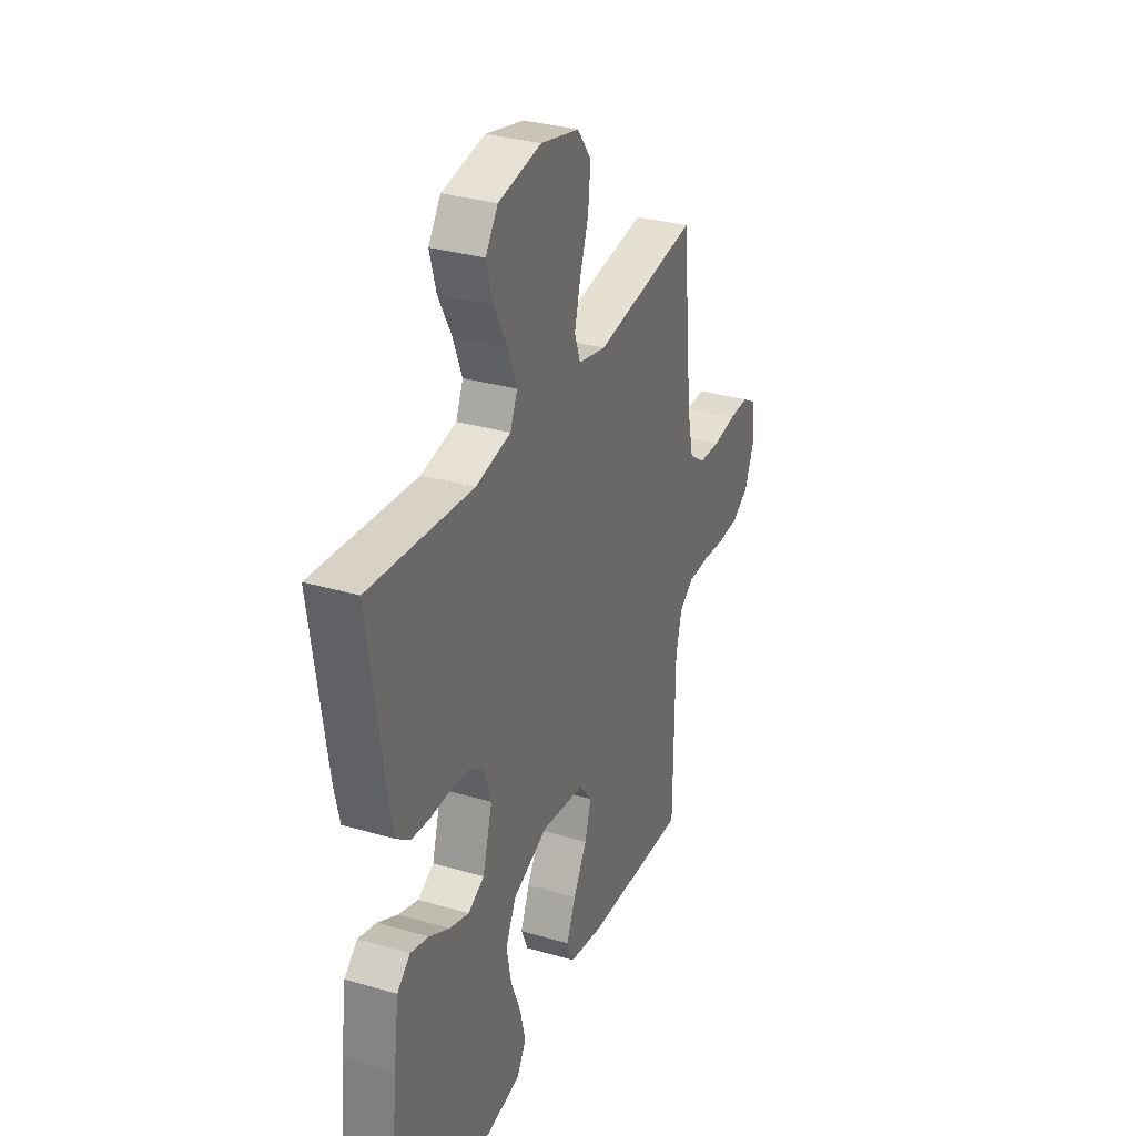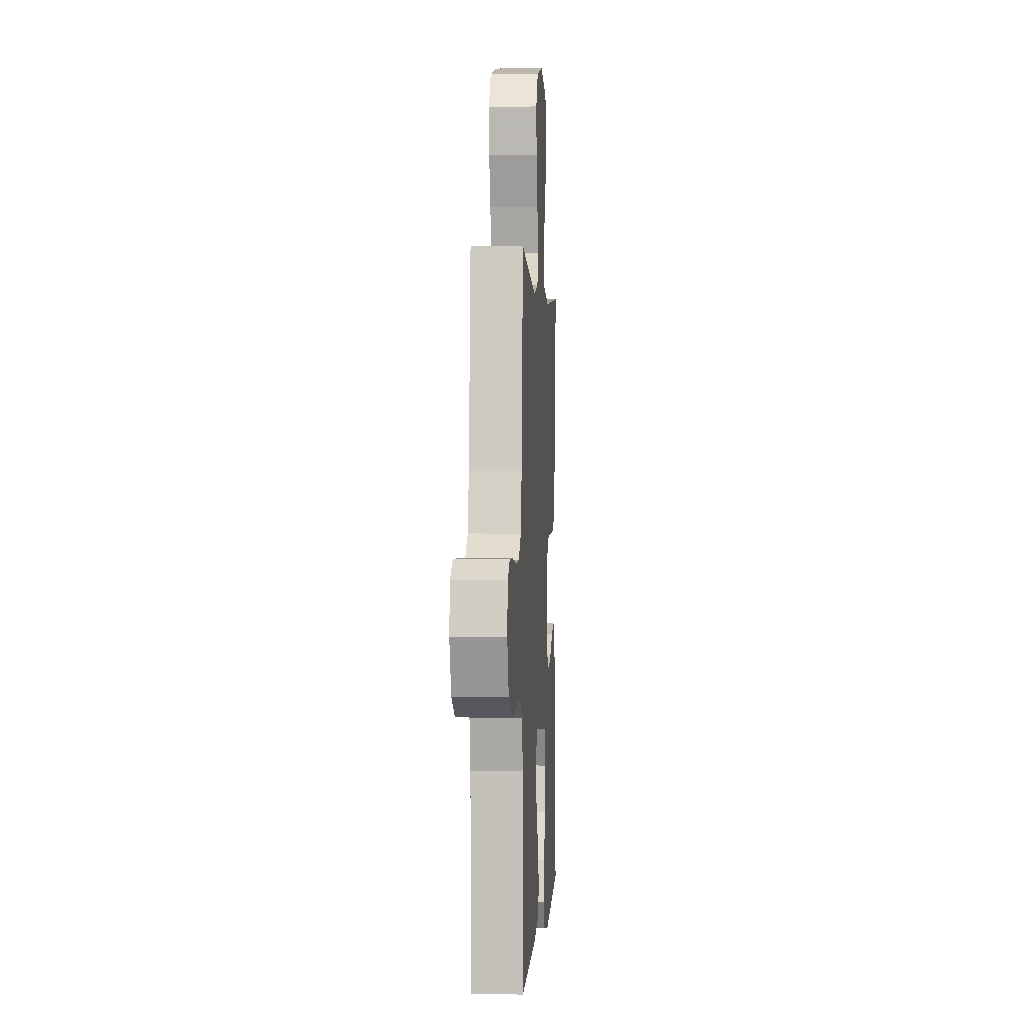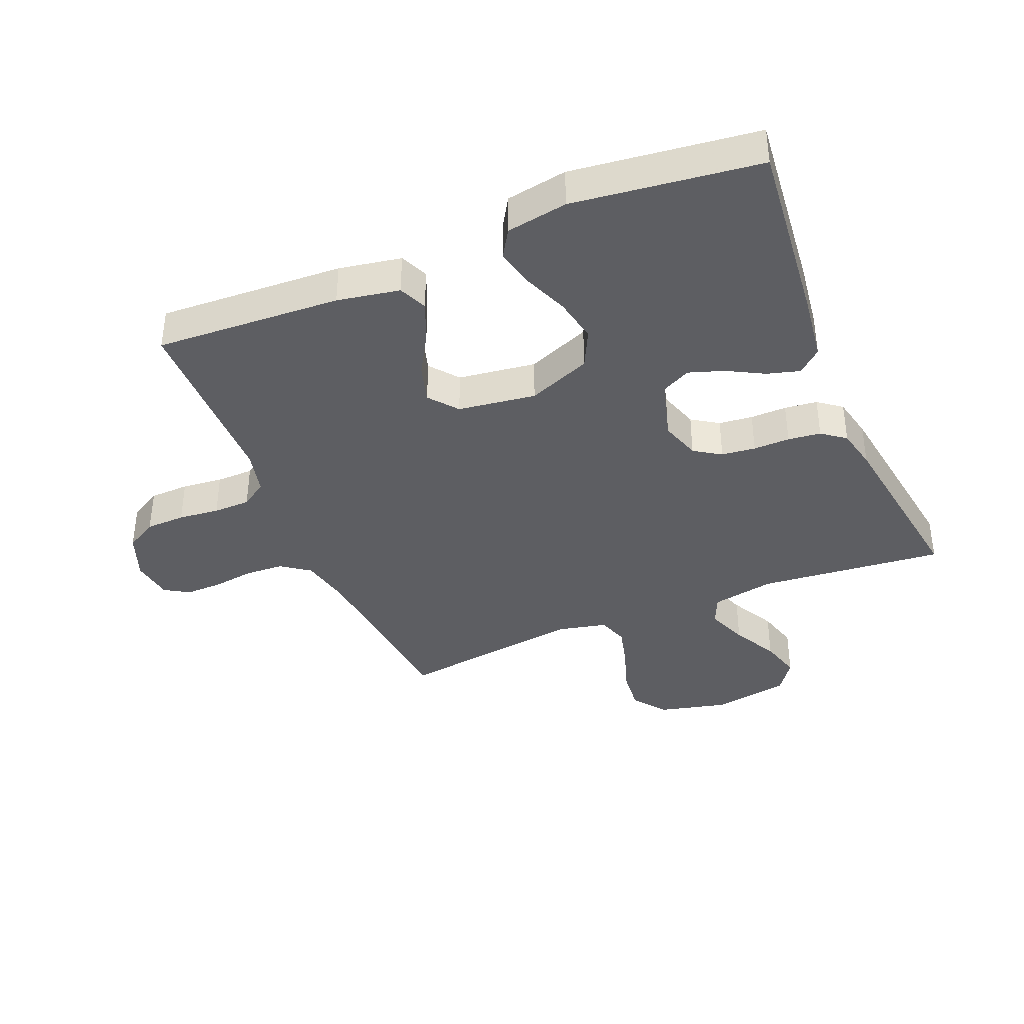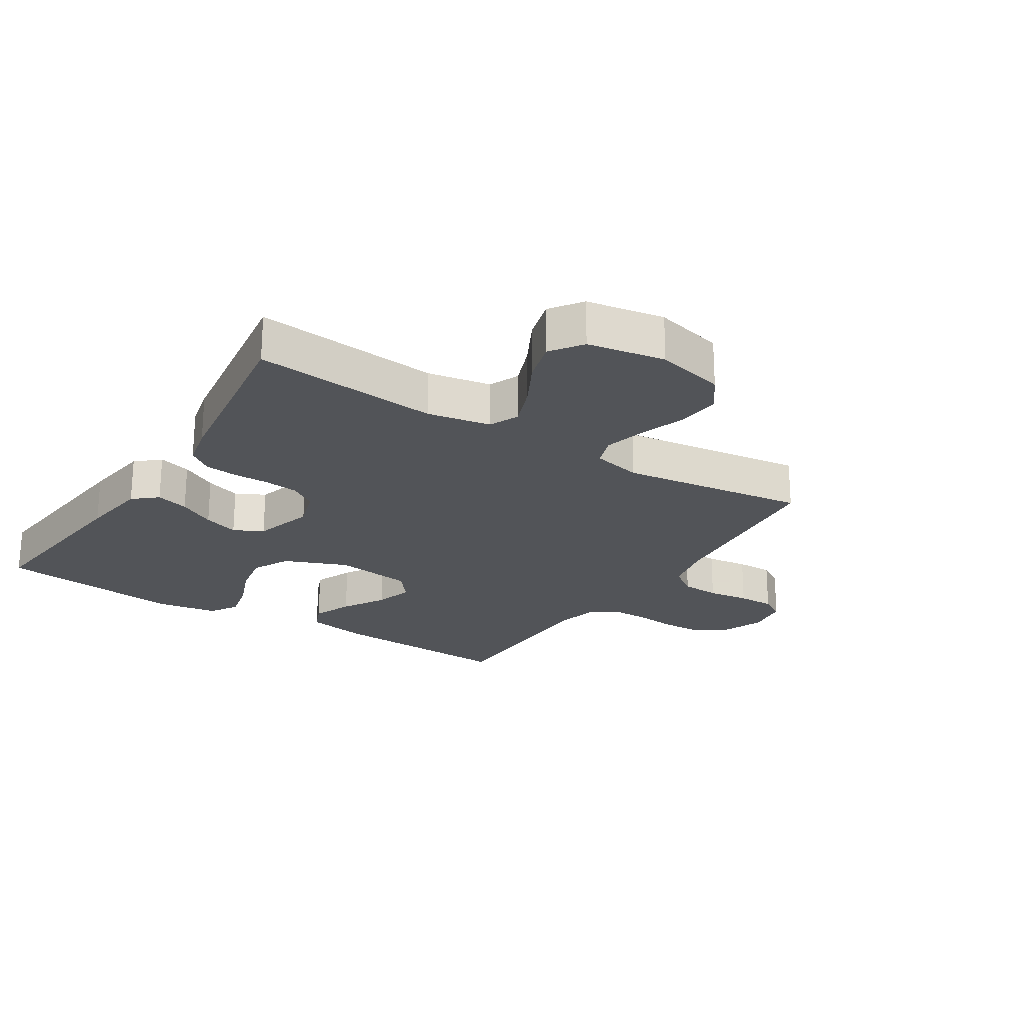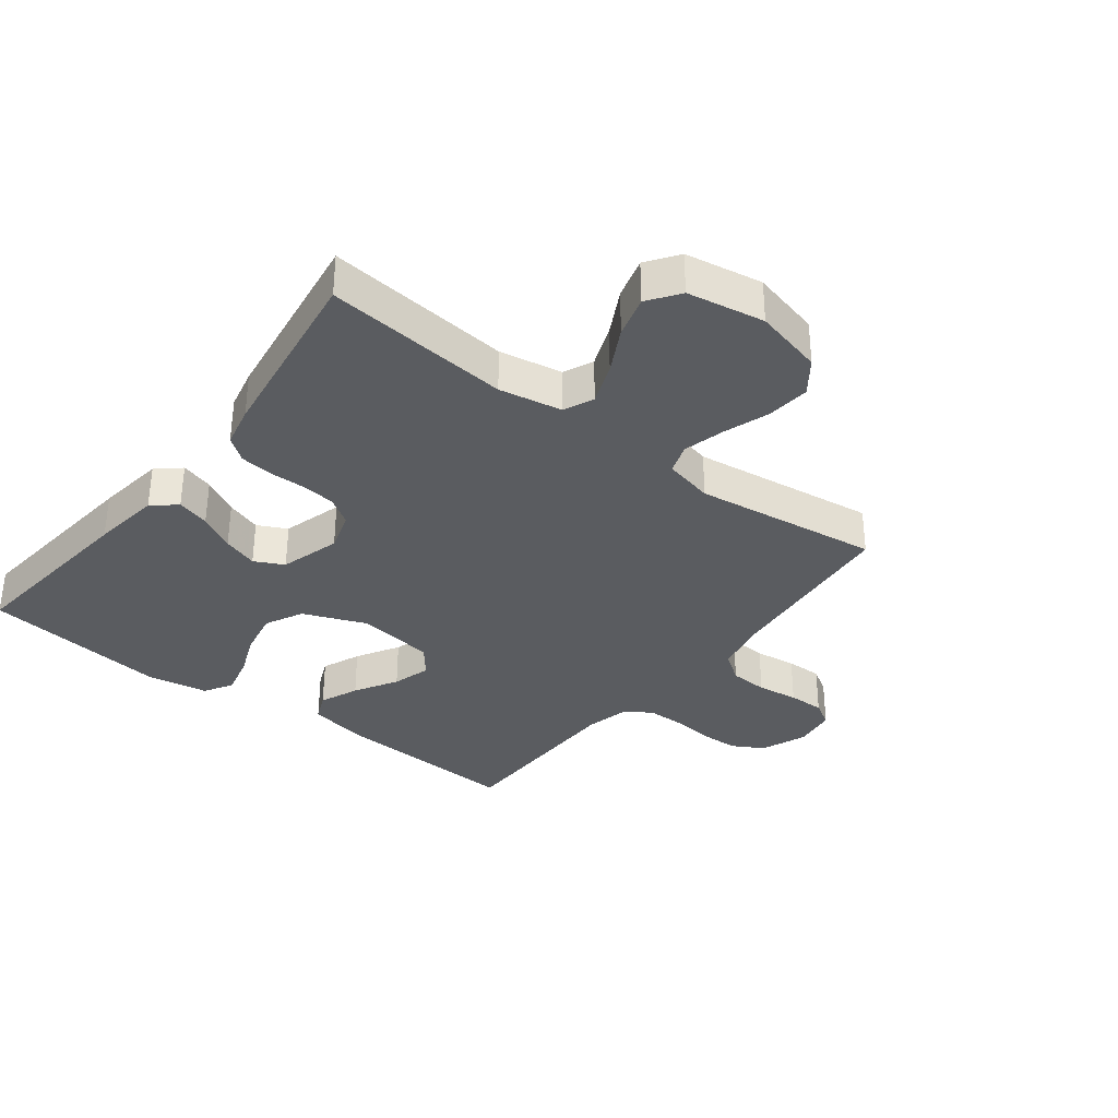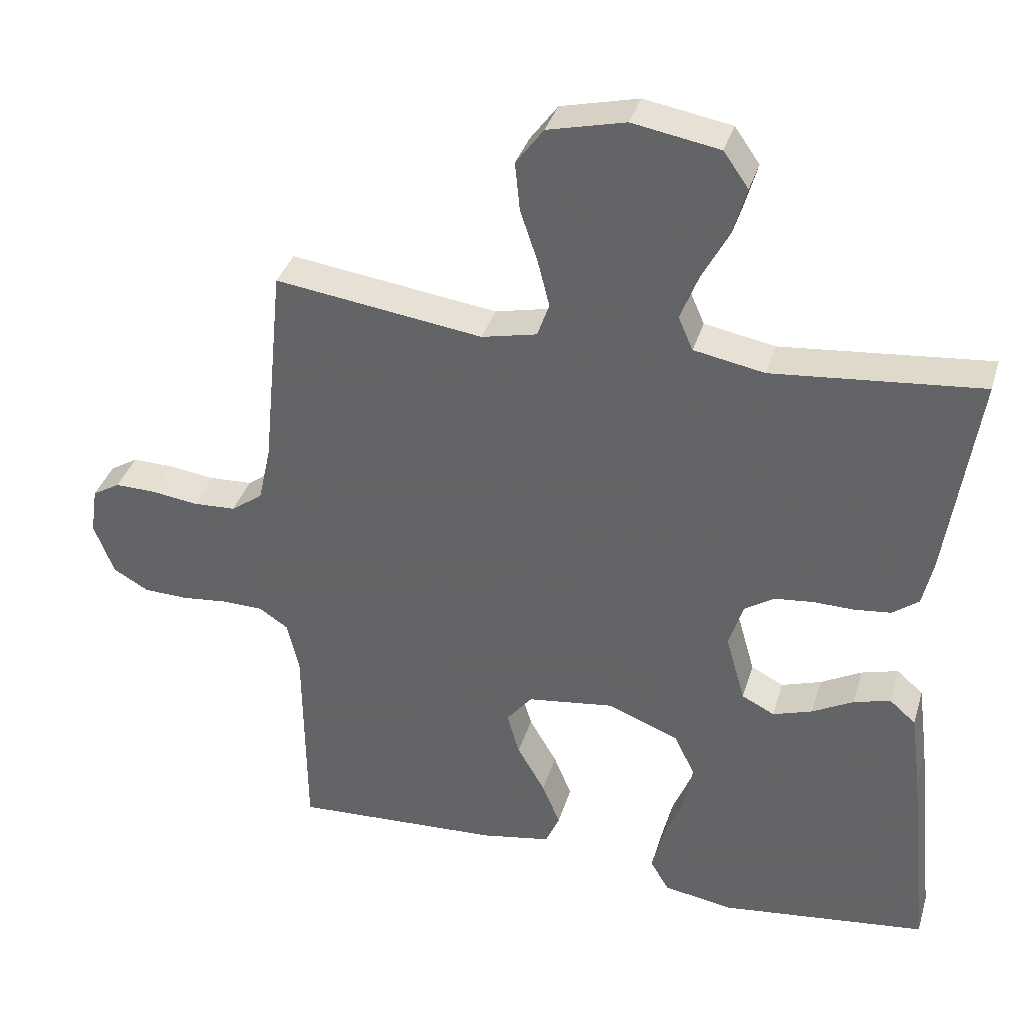
<metadata>
{"format":"obj","ext":"obj","renderer":"f3d","projection":"perspective","resolution":1024,"background":"white","views":[{"elev":32.0,"azim":-67.7,"up":"+Z"},{"elev":0.8,"azim":93.5,"up":"+Z"},{"elev":-38.7,"azim":-157.5,"up":"+Y"},{"elev":-22.8,"azim":-32.6,"up":"+Y"},{"elev":-34.0,"azim":-37.8,"up":"+Y"},{"elev":36.1,"azim":-163.9,"up":"+Z"}]}
</metadata>
<code>
v -0.5 0.07 -0.5
v -0.469 0.07 -0.2
v -0.454 0.07 -0.089
v -0.416 0.07 -0.056
v -0.363 0.07 -0.071
v -0.304 0.07 -0.103
v -0.247 0.07 -0.122
v -0.2 0.07 -0.098
v -0.172 0.07 0
v -0.193 0.07 0.065
v -0.236 0.07 0.093
v -0.291 0.07 0.099
v -0.35 0.07 0.098
v -0.403 0.07 0.104
v -0.441 0.07 0.133
v -0.456 0.07 0.2
v -0.5 0.07 0.5
v -0.2 0.07 0.471
v -0.098 0.07 0.49
v -0.077 0.07 0.538
v -0.103 0.07 0.605
v -0.142 0.07 0.678
v -0.161 0.07 0.745
v -0.125 0.07 0.796
v 0 0.07 0.818
v 0.112 0.07 0.791
v 0.152 0.07 0.737
v 0.145 0.07 0.667
v 0.12 0.07 0.593
v 0.103 0.07 0.526
v 0.12 0.07 0.477
v 0.2 0.07 0.459
v 0.5 0.07 0.5
v 0.53 0.07 0.2
v 0.548 0.07 0.118
v 0.594 0.07 0.085
v 0.656 0.07 0.082
v 0.723 0.07 0.091
v 0.782 0.07 0.092
v 0.822 0.07 0.068
v 0.832 0.07 0
v 0.803 0.07 -0.075
v 0.752 0.07 -0.104
v 0.688 0.07 -0.106
v 0.622 0.07 -0.099
v 0.562 0.07 -0.1
v 0.52 0.07 -0.128
v 0.503 0.07 -0.2
v 0.5 0.07 -0.5
v 0.2 0.07 -0.485
v 0.099 0.07 -0.467
v 0.079 0.07 -0.421
v 0.105 0.07 -0.358
v 0.145 0.07 -0.289
v 0.163 0.07 -0.227
v 0.126 0.07 -0.181
v 0 0.07 -0.164
v -0.102 0.07 -0.205
v -0.132 0.07 -0.266
v -0.118 0.07 -0.338
v -0.089 0.07 -0.41
v -0.074 0.07 -0.474
v -0.101 0.07 -0.519
v -0.2 0.07 -0.536
v -0.5 0 -0.5
v -0.469 0 -0.2
v -0.454 0 -0.089
v -0.416 0 -0.056
v -0.363 0 -0.071
v -0.304 0 -0.103
v -0.247 0 -0.122
v -0.2 0 -0.098
v -0.172 0 0
v -0.193 0 0.065
v -0.236 0 0.093
v -0.291 0 0.099
v -0.35 0 0.098
v -0.403 0 0.104
v -0.441 0 0.133
v -0.456 0 0.2
v -0.5 0 0.5
v -0.2 0 0.471
v -0.098 0 0.49
v -0.077 0 0.538
v -0.103 0 0.605
v -0.142 0 0.678
v -0.161 0 0.745
v -0.125 0 0.796
v 0 0 0.818
v 0.112 0 0.791
v 0.152 0 0.737
v 0.145 0 0.667
v 0.12 0 0.593
v 0.103 0 0.526
v 0.12 0 0.477
v 0.2 0 0.459
v 0.5 0 0.5
v 0.53 0 0.2
v 0.548 0 0.118
v 0.594 0 0.085
v 0.656 0 0.082
v 0.723 0 0.091
v 0.782 0 0.092
v 0.822 0 0.068
v 0.832 0 0
v 0.803 0 -0.075
v 0.752 0 -0.104
v 0.688 0 -0.106
v 0.622 0 -0.099
v 0.562 0 -0.1
v 0.52 0 -0.128
v 0.503 0 -0.2
v 0.5 0 -0.5
v 0.2 0 -0.485
v 0.099 0 -0.467
v 0.079 0 -0.421
v 0.105 0 -0.358
v 0.145 0 -0.289
v 0.163 0 -0.227
v 0.126 0 -0.181
v 0 0 -0.164
v -0.102 0 -0.205
v -0.132 0 -0.266
v -0.118 0 -0.338
v -0.089 0 -0.41
v -0.074 0 -0.474
v -0.101 0 -0.519
v -0.2 0 -0.536
f 4 5 6
f 3 4 6
f 2 3 6
f 1 2 6
f 64 1 6
f 63 64 6
f 62 63 6
f 61 62 6
f 60 61 6
f 59 60 6 7
f 58 59 7 8
f 57 58 8 9
f 56 57 9 10
f 52 53 54
f 51 52 54
f 50 51 54
f 49 50 54
f 48 49 54
f 47 48 54 55
f 46 47 55 56
f 43 44 45
f 42 43 45
f 41 42 45
f 40 41 45
f 39 40 45
f 38 39 45
f 37 38 45
f 36 37 45 46
f 46 56 10
f 36 46 10
f 35 36 10
f 32 33 34
f 35 10 11
f 34 35 11
f 32 34 11
f 31 32 11
f 27 28 29
f 26 27 29
f 25 26 29
f 24 25 29
f 23 24 29
f 22 23 29
f 21 22 29
f 20 21 29 30
f 30 31 11
f 20 30 11
f 19 20 11
f 16 17 18
f 15 16 18
f 14 15 18
f 13 14 18
f 12 13 18
f 11 12 18 19
f 70 69 68
f 70 68 67
f 70 67 66
f 70 66 65
f 70 65 128
f 70 128 127
f 70 127 126
f 70 126 125
f 70 125 124
f 71 70 124 123
f 72 71 123 122
f 73 72 122 121
f 74 73 121 120
f 118 117 116
f 118 116 115
f 118 115 114
f 118 114 113
f 118 113 112
f 119 118 112 111
f 120 119 111 110
f 109 108 107
f 109 107 106
f 109 106 105
f 109 105 104
f 109 104 103
f 109 103 102
f 109 102 101
f 110 109 101 100
f 74 120 110
f 74 110 100
f 74 100 99
f 98 97 96
f 75 74 99
f 75 99 98
f 75 98 96
f 75 96 95
f 93 92 91
f 93 91 90
f 93 90 89
f 93 89 88
f 93 88 87
f 93 87 86
f 93 86 85
f 94 93 85 84
f 75 95 94
f 75 94 84
f 75 84 83
f 82 81 80
f 82 80 79
f 82 79 78
f 82 78 77
f 82 77 76
f 83 82 76 75
f 1 65 66 2
f 2 66 67 3
f 3 67 68 4
f 4 68 69 5
f 5 69 70 6
f 6 70 71 7
f 7 71 72 8
f 8 72 73 9
f 9 73 74 10
f 10 74 75 11
f 11 75 76 12
f 12 76 77 13
f 13 77 78 14
f 14 78 79 15
f 15 79 80 16
f 16 80 81 17
f 17 81 82 18
f 18 82 83 19
f 19 83 84 20
f 20 84 85 21
f 21 85 86 22
f 22 86 87 23
f 23 87 88 24
f 24 88 89 25
f 25 89 90 26
f 26 90 91 27
f 27 91 92 28
f 28 92 93 29
f 29 93 94 30
f 30 94 95 31
f 31 95 96 32
f 32 96 97 33
f 33 97 98 34
f 34 98 99 35
f 35 99 100 36
f 36 100 101 37
f 37 101 102 38
f 38 102 103 39
f 39 103 104 40
f 40 104 105 41
f 41 105 106 42
f 42 106 107 43
f 43 107 108 44
f 44 108 109 45
f 45 109 110 46
f 46 110 111 47
f 47 111 112 48
f 48 112 113 49
f 49 113 114 50
f 50 114 115 51
f 51 115 116 52
f 52 116 117 53
f 53 117 118 54
f 54 118 119 55
f 55 119 120 56
f 56 120 121 57
f 57 121 122 58
f 58 122 123 59
f 59 123 124 60
f 60 124 125 61
f 61 125 126 62
f 62 126 127 63
f 63 127 128 64
f 64 128 65 1

</code>
